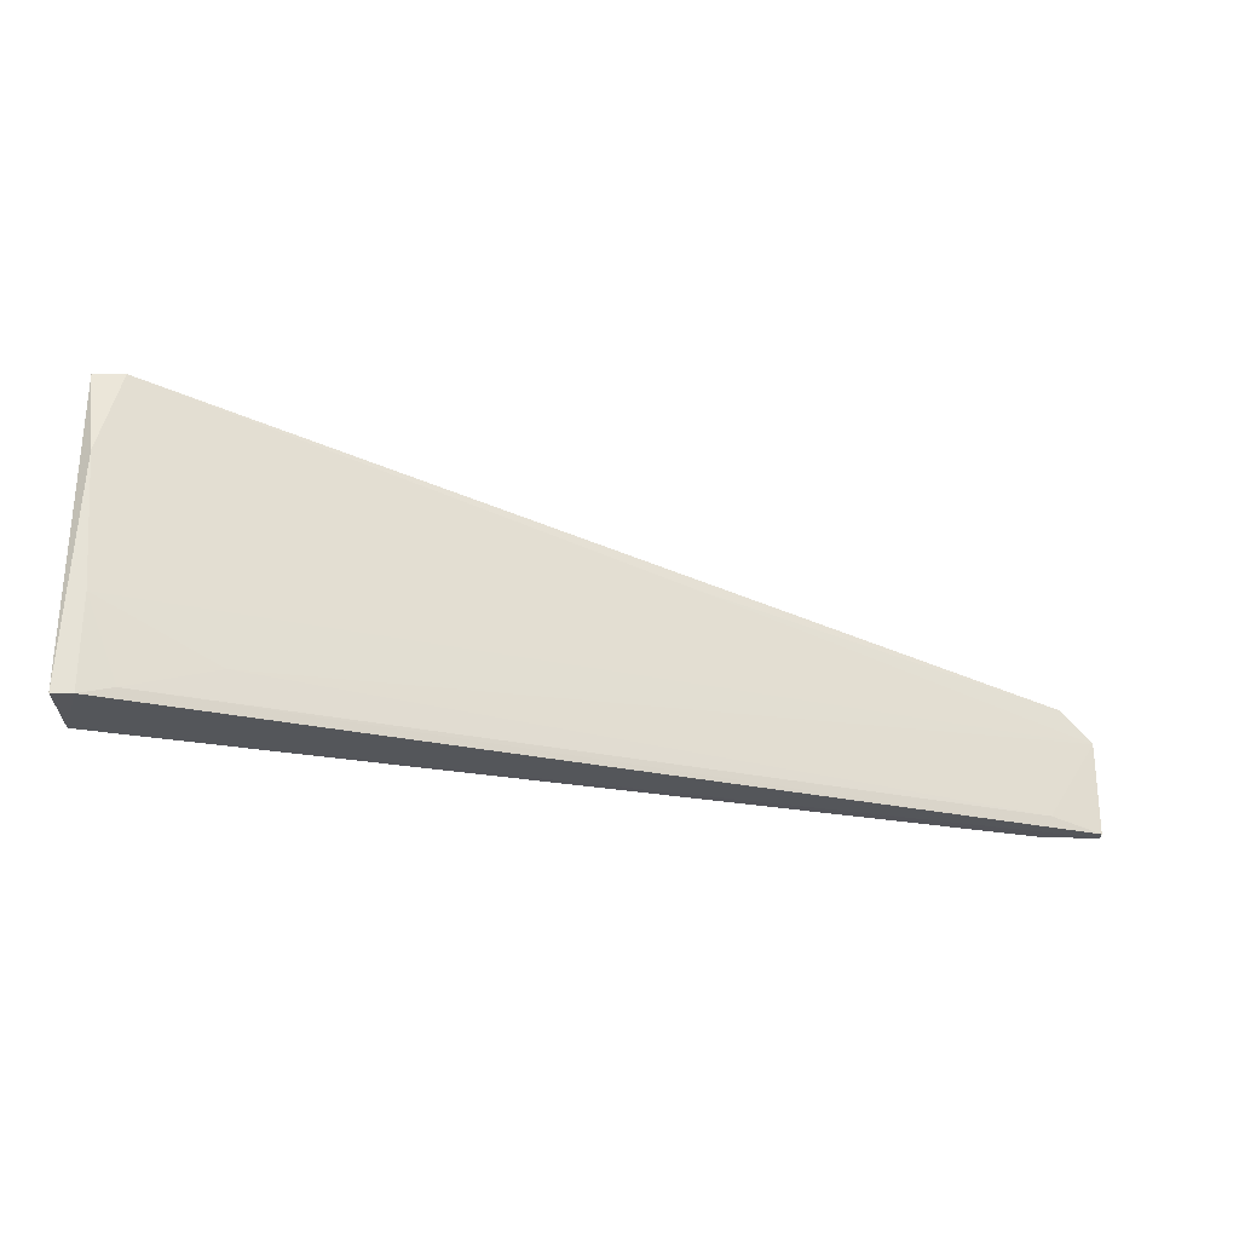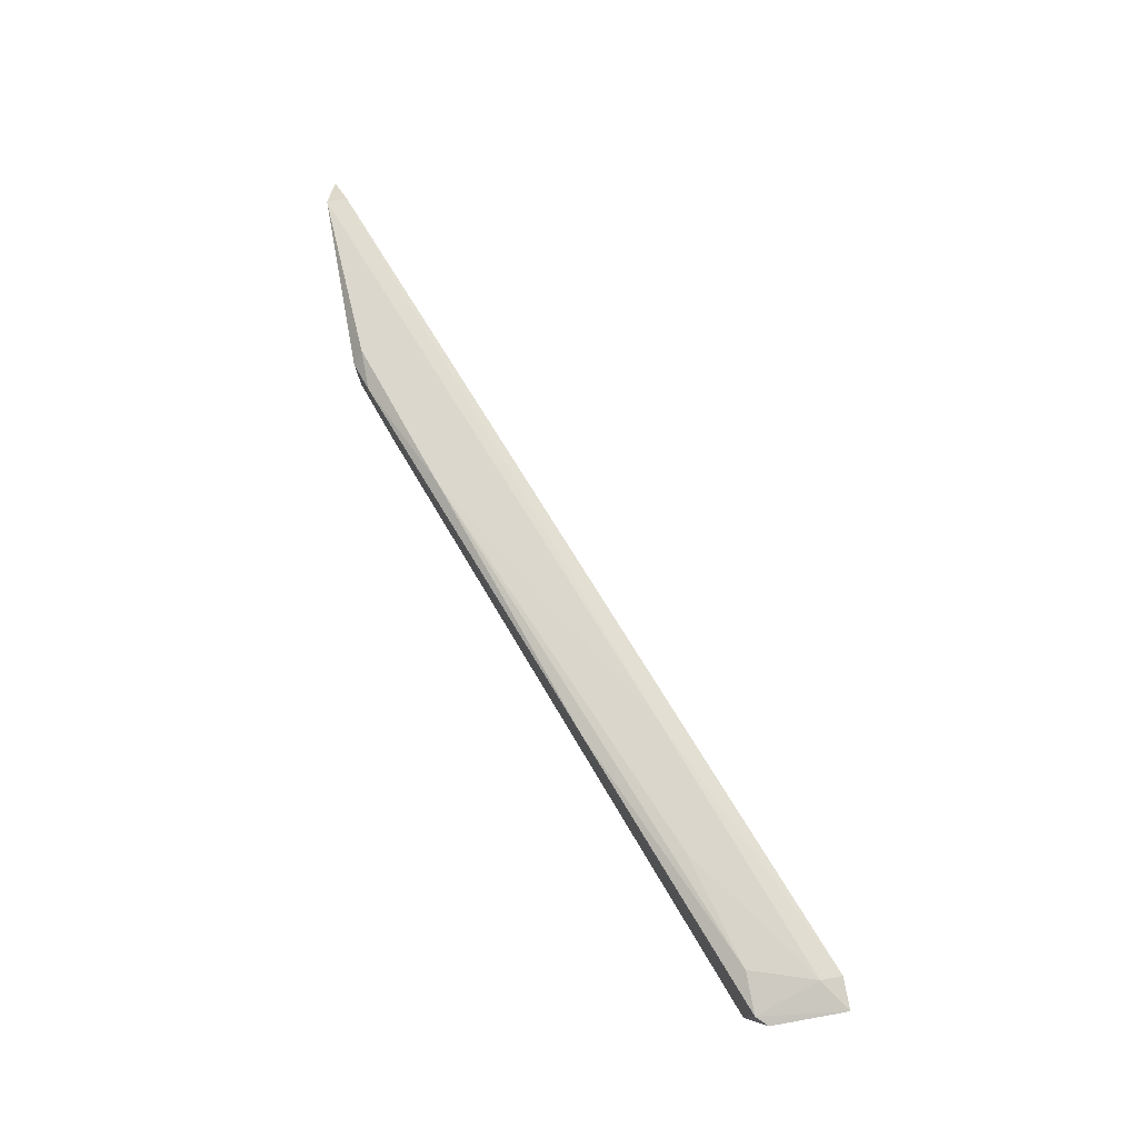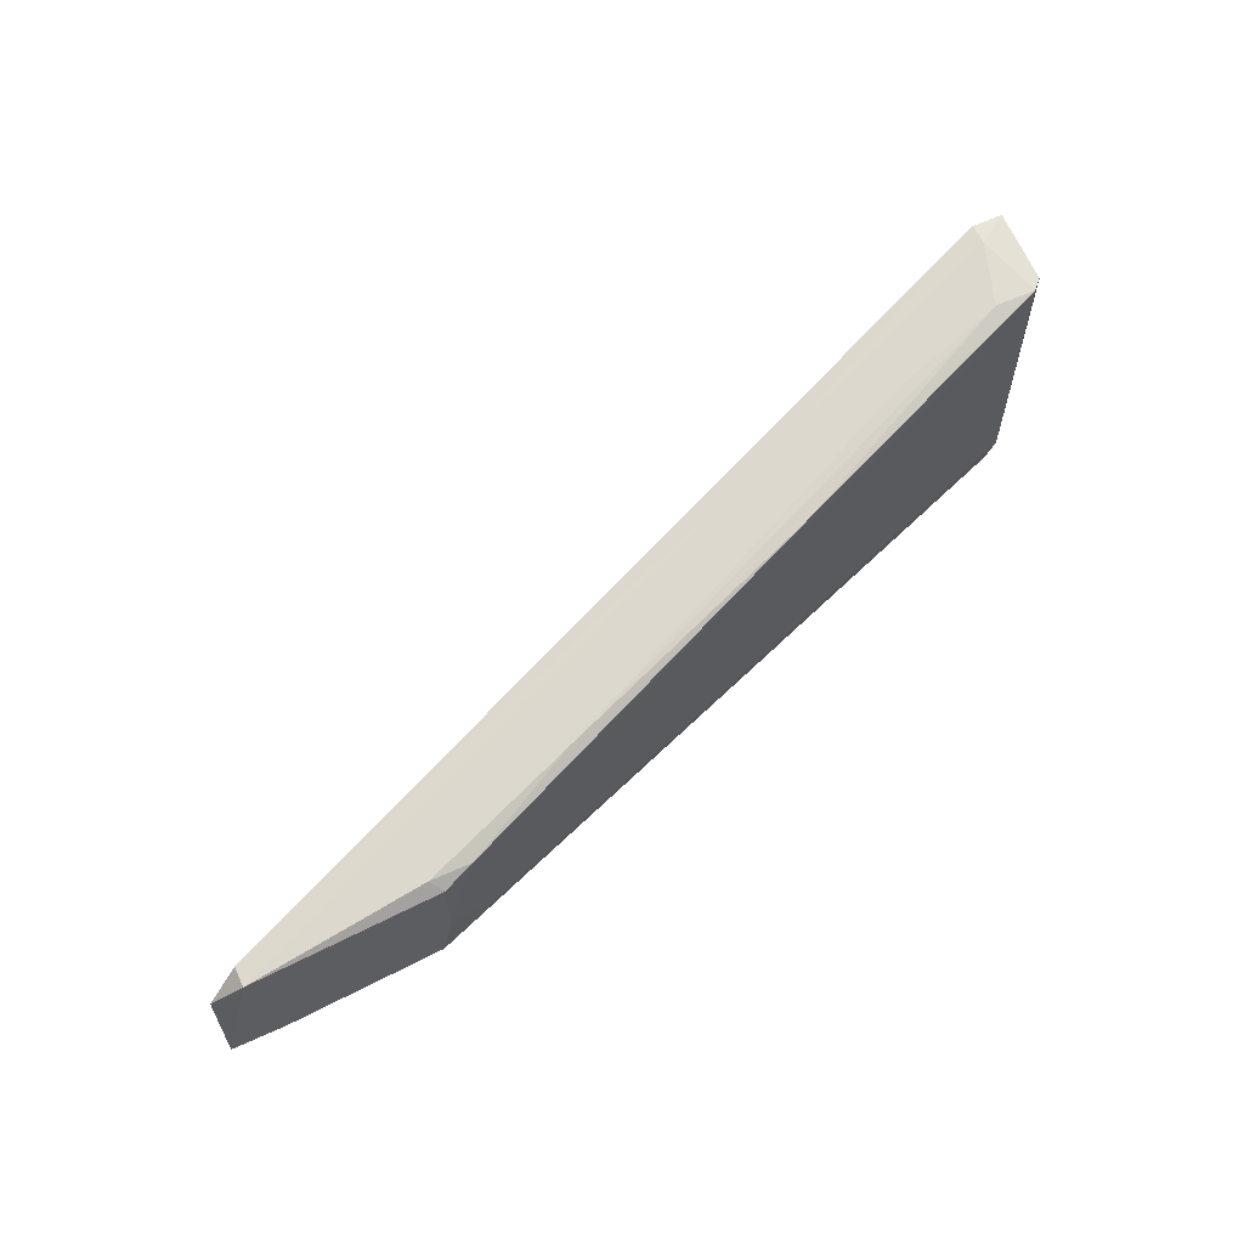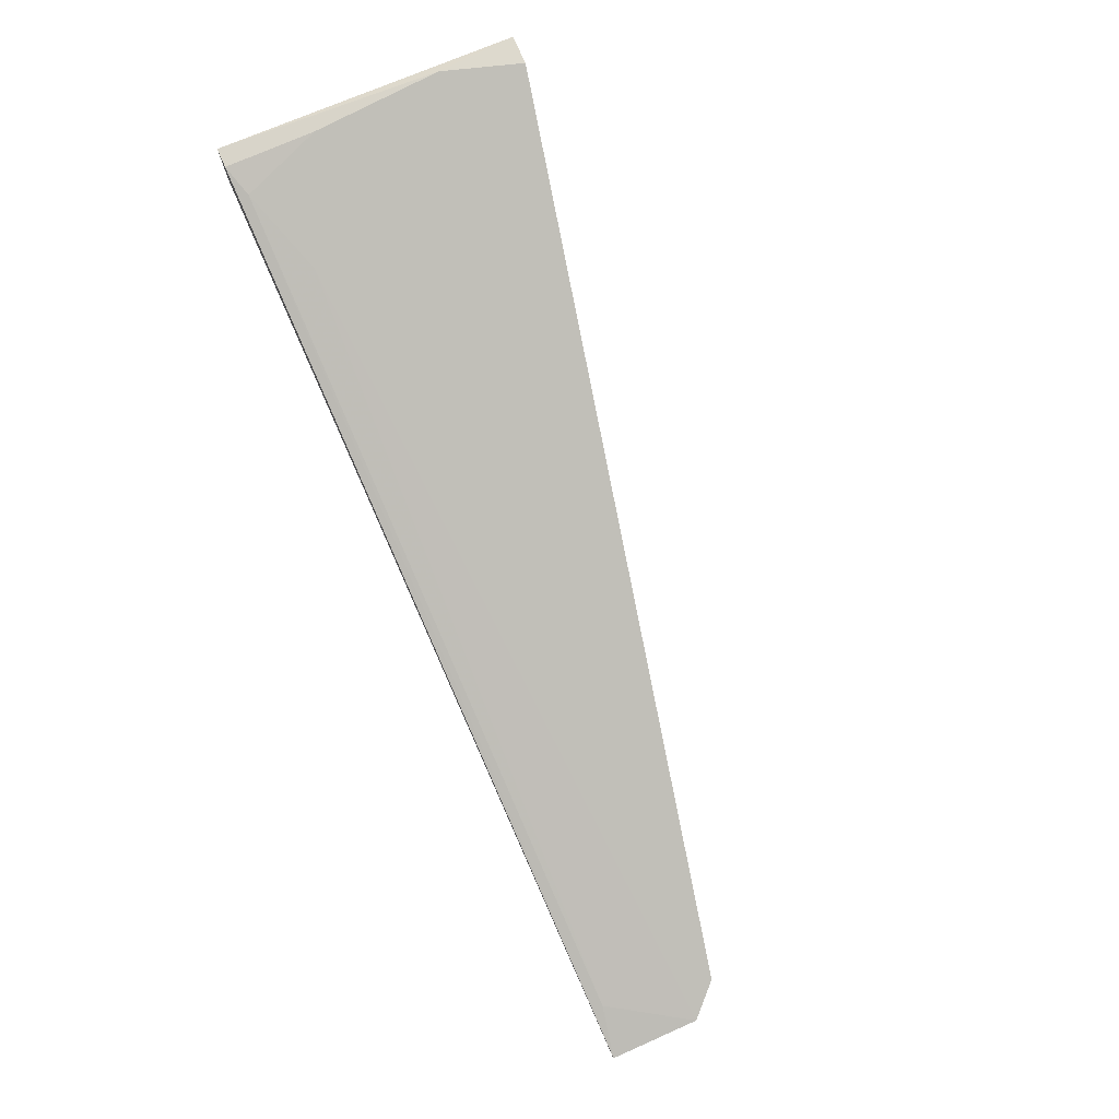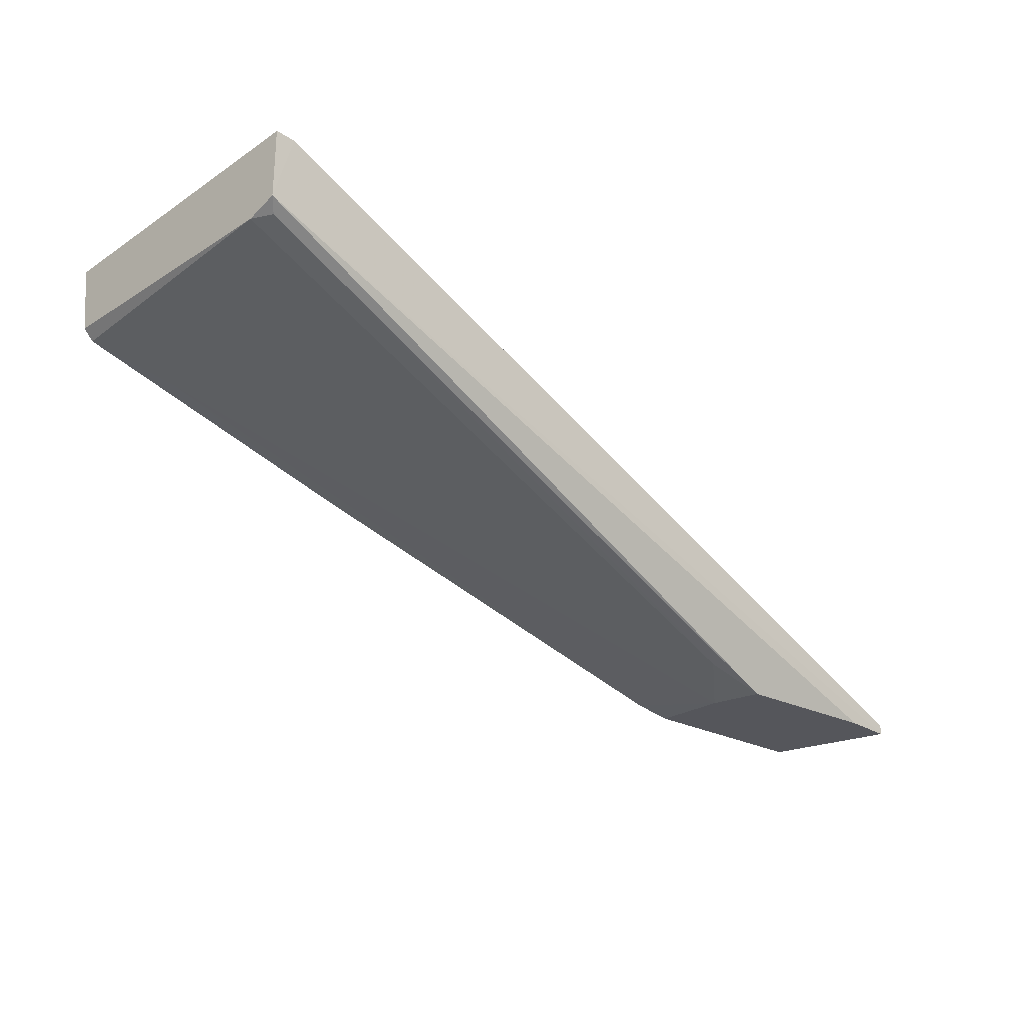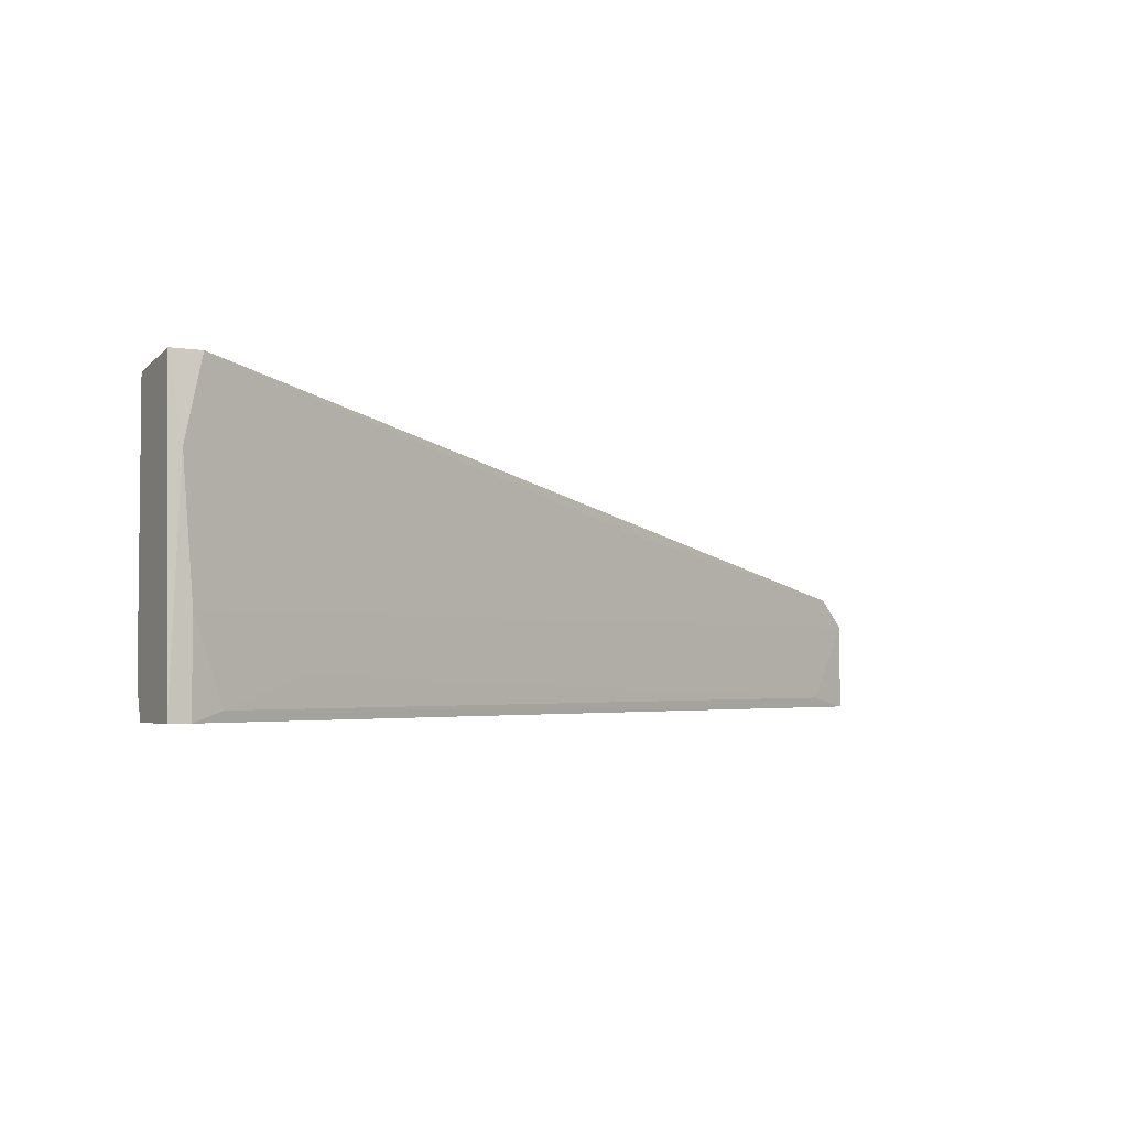
<metadata>
{"format":"obj","ext":"obj","renderer":"f3d","projection":"perspective","resolution":1024,"background":"white","views":[{"elev":-25.8,"azim":-1.0,"up":"+Y"},{"elev":79.1,"azim":-100.6,"up":"+Y"},{"elev":60.7,"azim":155.1,"up":"+Y"},{"elev":75.6,"azim":66.2,"up":"+Z"},{"elev":-26.2,"azim":-45.3,"up":"+Z"},{"elev":-3.8,"azim":-28.9,"up":"+Y"}]}
</metadata>
<code>
v 0.01537 0.01008 -0.01344
v 0.008674 0.006728 -0.003398
v 0.008674 -0.01084 -0.01009
v 0.008674 0.01259 -0.01093
v 0.06139 -0.008331 -0.03017
v 0.009514 -0.01168 -0.003398
v 0.009514 -0.004148 -0.003398
v 0.08064 -0.000801 -0.03185
v 0.08064 -0.000801 -0.03017
v 0.08315 -0.00331 -0.03101
v 0.08315 -0.01084 -0.03185
v 0.08315 -0.01084 -0.03101
v 0.0664 0.001708 -0.03101
v 0.0664 -0.009169 -0.03185
v 0.01871 -0.008331 -0.006745
v 0.02123 0.01091 -0.01344
v 0.05386 0.004219 -0.02683
v 0.01202 -0.01084 -0.004236
v 0.01202 0.01259 -0.01093
v 0.007833 -0.01168 -0.003398
v 0.007833 -0.01168 -0.009257
v 0.007833 0.01342 -0.004236
v 0.007833 -0.009169 -0.01009
v 0.007833 0.01259 -0.01009
v 0.07895 -0.01084 -0.03185
v 0.07895 -0.01001 -0.02934
v 0.01035 0.01342 -0.004236
v 0.01035 0.01342 -0.00591
v 0.06306 0.001708 -0.03101
v 0.06557 -0.004984 -0.03185
v 0.06557 0.000872 -0.03185
v 0.03127 0.008402 -0.01929
v 0.03127 0.00924 -0.01344
v 0.05134 0.004219 -0.01929
f 16 33 17
f 30 5 23
f 21 20 23
f 23 20 22
f 25 30 31
f 25 31 8
f 31 13 8
f 5 30 14
f 30 25 14
f 25 21 14
f 20 21 6
f 8 9 10
f 27 22 2
f 22 20 2
f 20 6 2
f 4 23 24
f 22 4 24
f 23 22 24
f 30 23 1
f 23 4 1
f 1 4 32
f 4 22 28
f 22 27 28
f 10 15 26
f 12 10 26
f 21 25 11
f 25 8 11
f 12 6 11
f 6 21 11
f 10 12 11
f 8 10 11
f 23 5 3
f 21 23 3
f 5 14 3
f 14 21 3
f 15 10 7
f 2 6 7
f 32 4 19
f 4 28 19
f 28 16 19
f 31 30 29
f 13 31 29
f 30 1 29
f 1 32 29
f 9 27 34
f 10 9 34
f 27 2 34
f 7 10 34
f 2 7 34
f 27 9 33
f 9 8 33
f 28 27 33
f 16 28 33
f 6 12 18
f 26 15 18
f 12 26 18
f 15 7 18
f 7 6 18
f 8 13 17
f 19 16 17
f 32 19 17
f 13 29 17
f 29 32 17
f 33 8 17

</code>
